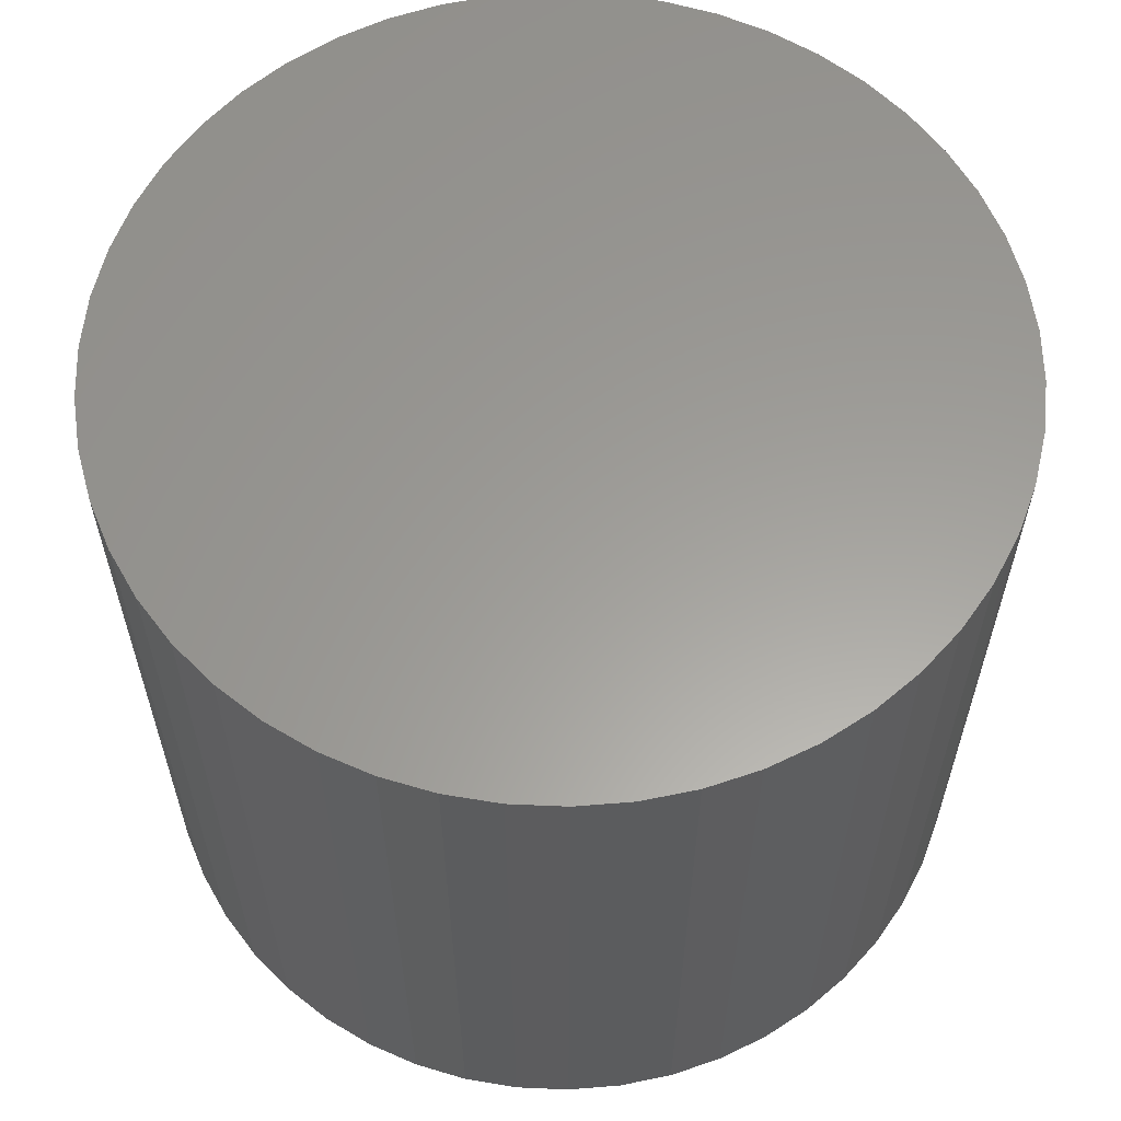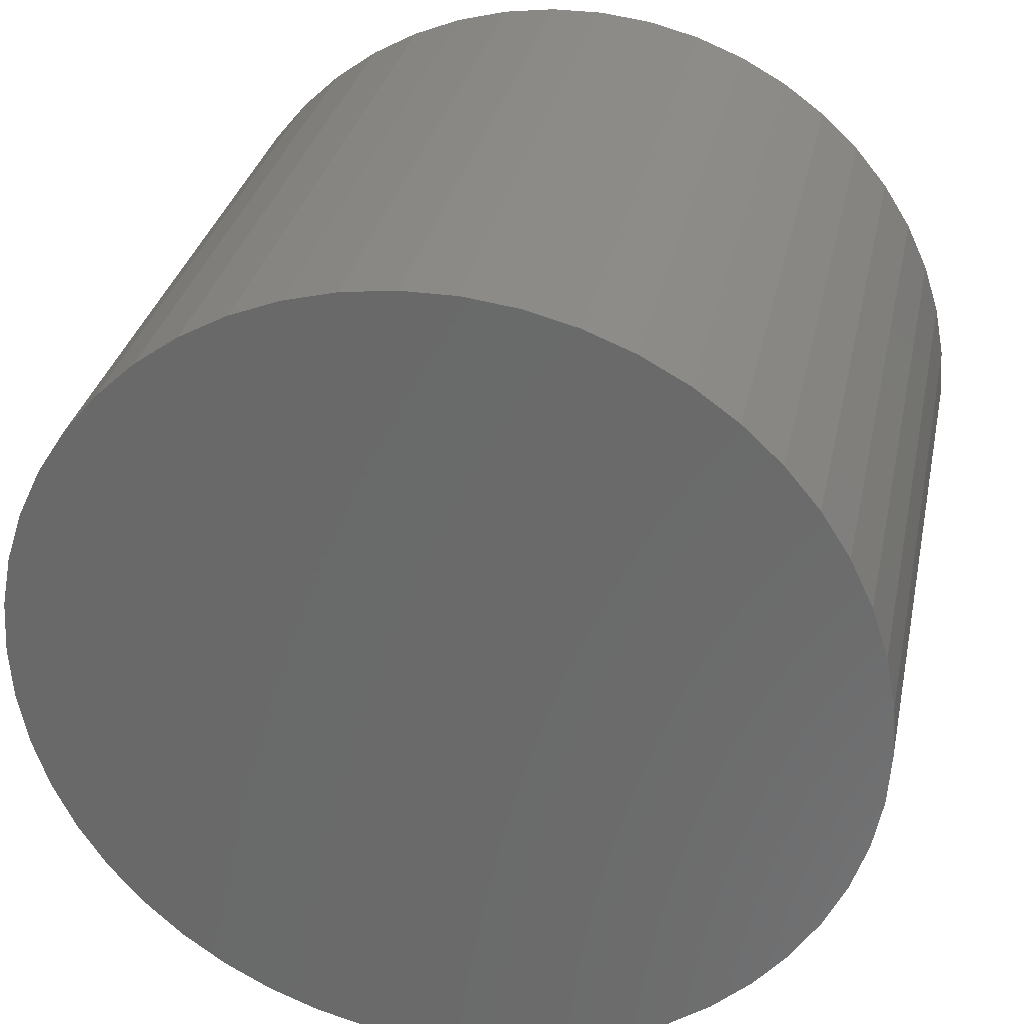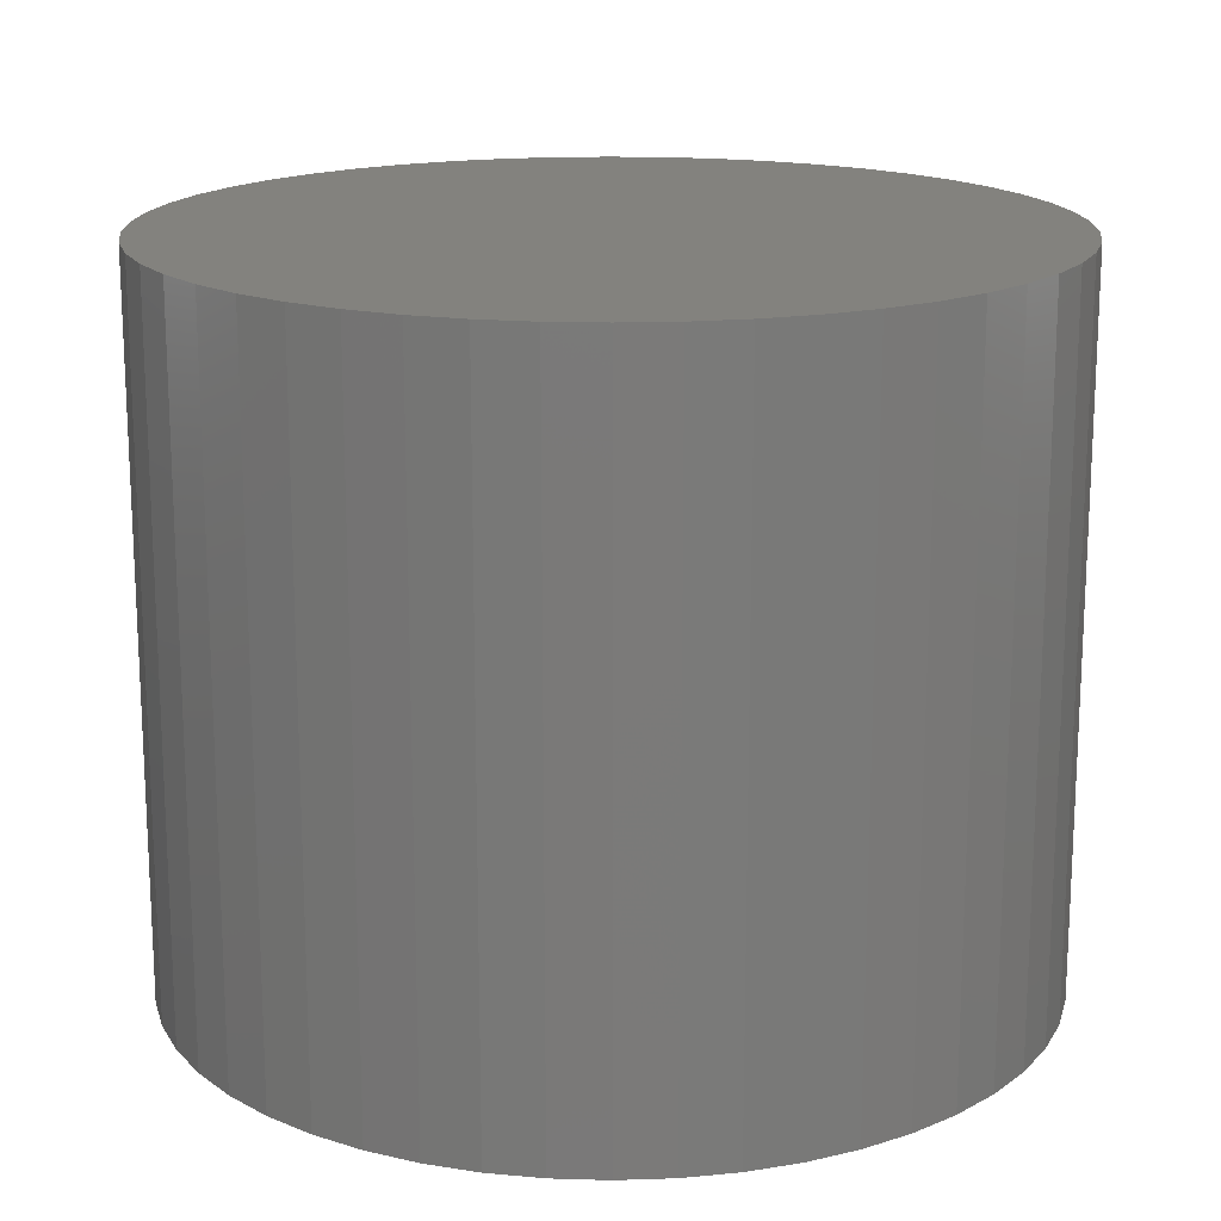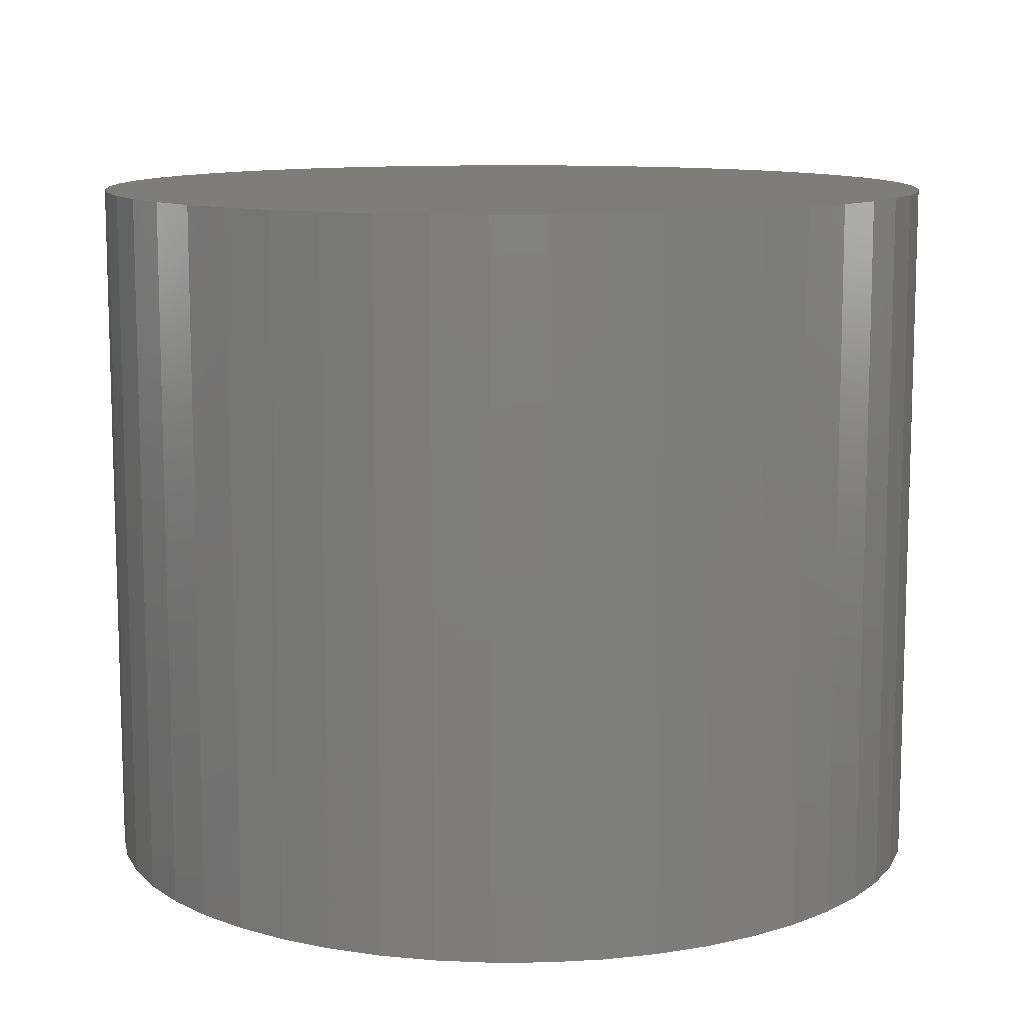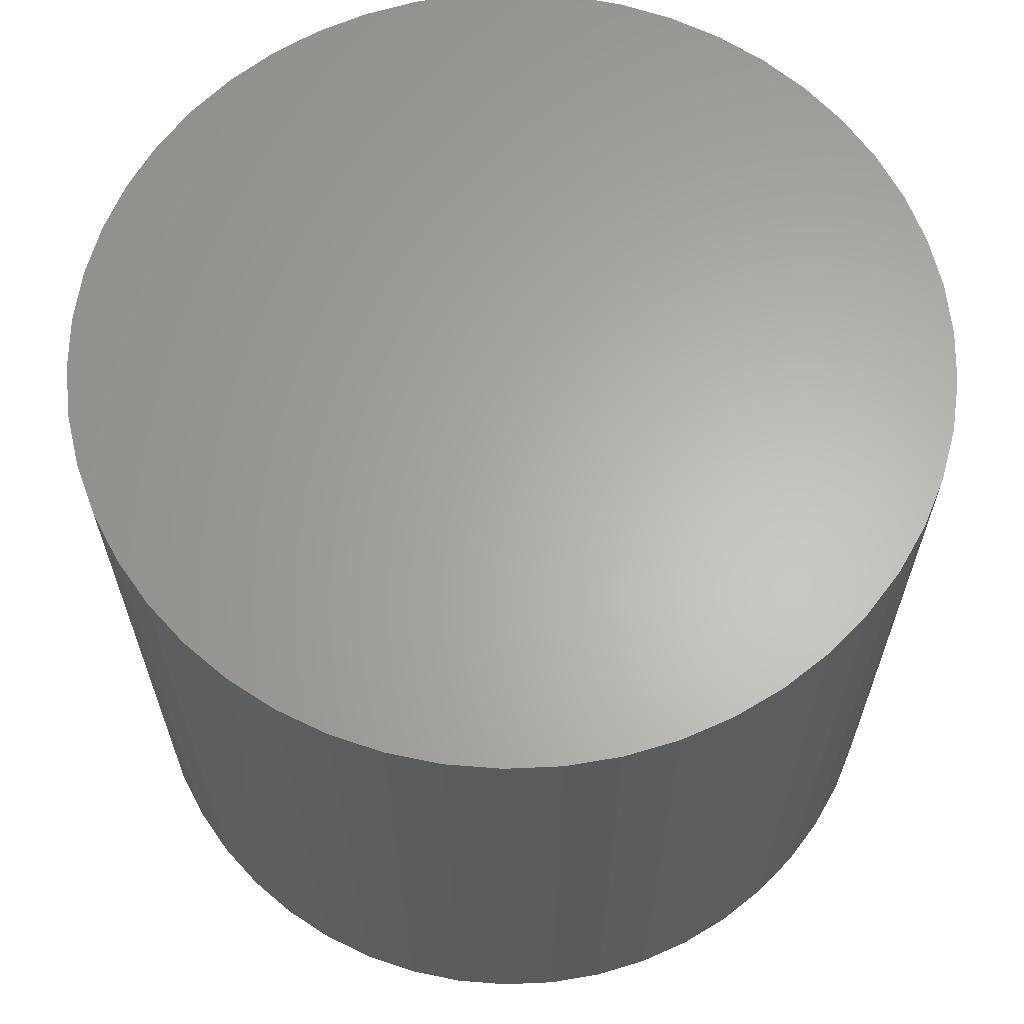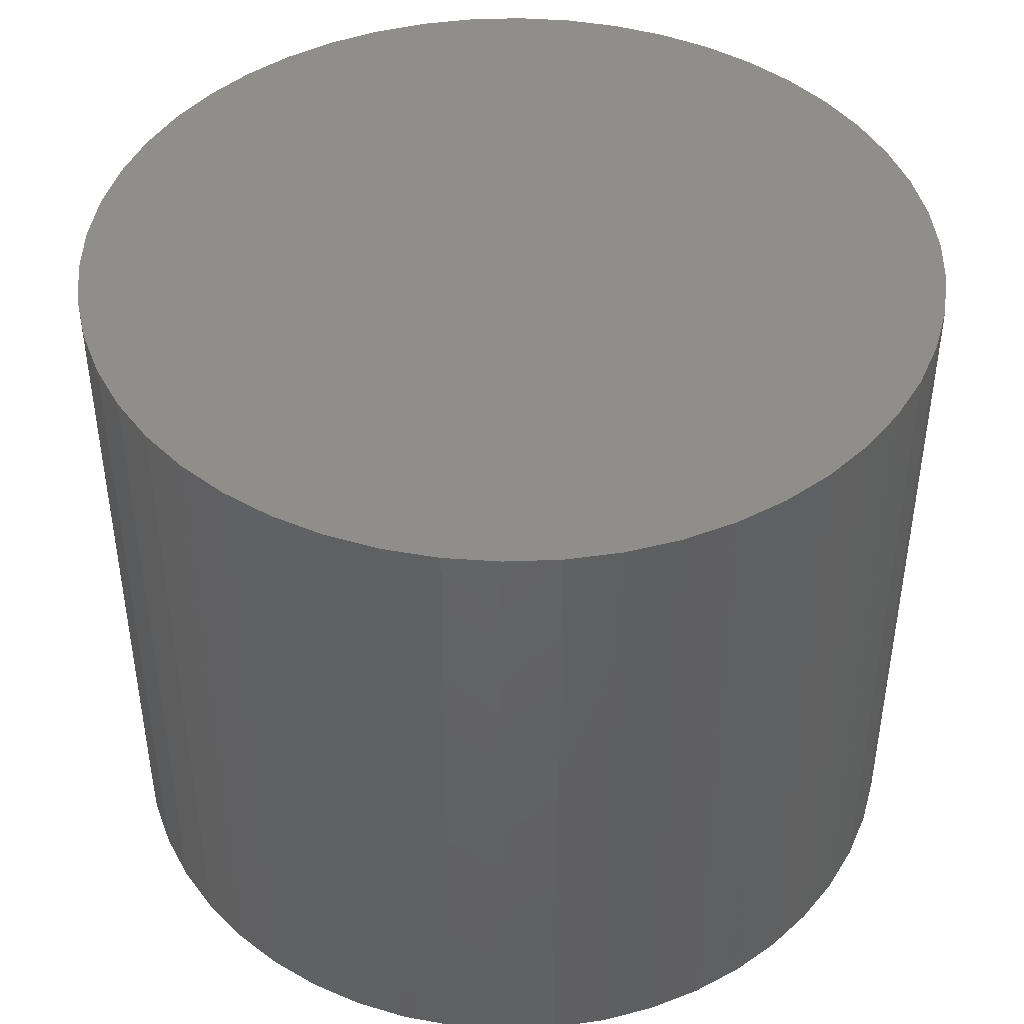
<metadata>
{"format":"stl","ext":"stl","renderer":"f3d","projection":"perspective","resolution":1024,"background":"white","views":[{"elev":60.5,"azim":-170.3,"up":"+Z"},{"elev":31.1,"azim":11.6,"up":"+Y"},{"elev":16.9,"azim":82.6,"up":"+Z"},{"elev":10.9,"azim":85.5,"up":"+Z"},{"elev":63.8,"azim":33.4,"up":"+Z"},{"elev":44.0,"azim":-52.8,"up":"+Z"}]}
</metadata>
<code>
# stl→obj: 100 verts, 196 faces
v 16.35 0 13.5
v 16.22 2.049 -13.5
v 16.22 2.049 13.5
v 16.35 0 -13.5
v -16.35 0 -13.5
v -16.22 2.049 13.5
v -16.22 2.049 -13.5
v -16.35 0 13.5
v 1.027 16.32 -13.5
v -1.027 16.32 13.5
v 1.027 16.32 13.5
v -1.027 16.32 -13.5
v 16.22 -2.049 13.5
v 15.84 4.066 13.5
v 15.84 -4.066 13.5
v 15.2 6.019 13.5
v 15.2 -6.019 13.5
v 14.33 7.877 13.5
v 14.33 -7.877 13.5
v 13.23 9.61 13.5
v 13.23 -9.61 13.5
v 11.92 11.19 13.5
v 11.92 -11.19 13.5
v 10.42 12.6 13.5
v 10.42 -12.6 13.5
v 8.761 13.8 13.5
v 8.761 -13.8 13.5
v 6.961 14.79 13.5
v 6.961 -14.79 13.5
v 5.052 15.55 13.5
v 5.052 -15.55 13.5
v 3.064 16.06 13.5
v 3.064 -16.06 13.5
v 1.027 -16.32 13.5
v -1.027 -16.32 13.5
v -3.064 16.06 13.5
v -3.064 -16.06 13.5
v -5.052 15.55 13.5
v -5.052 -15.55 13.5
v -6.961 14.79 13.5
v -6.961 -14.79 13.5
v -8.761 13.8 13.5
v -8.761 -13.8 13.5
v -10.42 12.6 13.5
v -10.42 -12.6 13.5
v -11.92 11.19 13.5
v -11.92 -11.19 13.5
v -13.23 9.61 13.5
v -13.23 -9.61 13.5
v -14.33 7.877 13.5
v -14.33 -7.877 13.5
v -15.2 6.019 13.5
v -15.2 -6.019 13.5
v -15.84 4.066 13.5
v -15.84 -4.066 13.5
v -16.22 -2.049 13.5
v 13.23 -9.61 -13.5
v 11.92 -11.19 -13.5
v 11.92 11.19 -13.5
v 10.42 12.6 -13.5
v 16.22 -2.049 -13.5
v 15.84 -4.066 -13.5
v 15.84 4.066 -13.5
v 15.2 -6.019 -13.5
v 15.2 6.019 -13.5
v 14.33 -7.877 -13.5
v 14.33 7.877 -13.5
v 13.23 9.61 -13.5
v 10.42 -12.6 -13.5
v 8.761 -13.8 -13.5
v 8.761 13.8 -13.5
v 6.961 -14.79 -13.5
v 6.961 14.79 -13.5
v 5.052 -15.55 -13.5
v 5.052 15.55 -13.5
v 3.064 -16.06 -13.5
v 3.064 16.06 -13.5
v 1.027 -16.32 -13.5
v -1.027 -16.32 -13.5
v -3.064 -16.06 -13.5
v -3.064 16.06 -13.5
v -5.052 -15.55 -13.5
v -5.052 15.55 -13.5
v -6.961 -14.79 -13.5
v -6.961 14.79 -13.5
v -8.761 -13.8 -13.5
v -8.761 13.8 -13.5
v -10.42 -12.6 -13.5
v -10.42 12.6 -13.5
v -11.92 -11.19 -13.5
v -11.92 11.19 -13.5
v -13.23 -9.61 -13.5
v -13.23 9.61 -13.5
v -14.33 -7.877 -13.5
v -14.33 7.877 -13.5
v -15.2 -6.019 -13.5
v -15.2 6.019 -13.5
v -15.84 -4.066 -13.5
v -15.84 4.066 -13.5
v -16.22 -2.049 -13.5
f 1 2 3
f 2 1 4
f 5 6 7
f 6 5 8
f 9 10 11
f 10 9 12
f 3 13 1
f 14 13 3
f 14 15 13
f 16 15 14
f 16 17 15
f 18 17 16
f 18 19 17
f 20 19 18
f 20 21 19
f 22 21 20
f 22 23 21
f 24 23 22
f 24 25 23
f 26 25 24
f 26 27 25
f 28 27 26
f 28 29 27
f 30 29 28
f 30 31 29
f 32 31 30
f 32 33 31
f 11 33 32
f 11 34 33
f 10 34 11
f 10 35 34
f 36 35 10
f 36 37 35
f 38 37 36
f 38 39 37
f 40 39 38
f 40 41 39
f 42 41 40
f 42 43 41
f 44 43 42
f 44 45 43
f 46 45 44
f 46 47 45
f 48 47 46
f 48 49 47
f 50 49 48
f 50 51 49
f 52 51 50
f 52 53 51
f 54 53 52
f 54 55 53
f 6 55 54
f 6 56 55
f 56 6 8
f 23 57 21
f 57 23 58
f 59 24 22
f 24 59 60
f 61 2 4
f 62 2 61
f 62 63 2
f 64 63 62
f 64 65 63
f 66 65 64
f 66 67 65
f 57 67 66
f 57 68 67
f 58 68 57
f 58 59 68
f 69 59 58
f 69 60 59
f 70 60 69
f 70 71 60
f 72 71 70
f 72 73 71
f 74 73 72
f 74 75 73
f 76 75 74
f 76 77 75
f 78 77 76
f 78 9 77
f 79 9 78
f 79 12 9
f 80 12 79
f 80 81 12
f 82 81 80
f 82 83 81
f 84 83 82
f 84 85 83
f 86 85 84
f 86 87 85
f 88 87 86
f 88 89 87
f 90 89 88
f 90 91 89
f 92 91 90
f 92 93 91
f 94 93 92
f 94 95 93
f 96 95 94
f 96 97 95
f 98 97 96
f 98 99 97
f 100 99 98
f 100 7 99
f 7 100 5
f 89 46 44
f 46 89 91
f 83 40 38
f 40 83 85
f 16 67 18
f 67 16 65
f 18 68 20
f 68 18 67
f 73 30 28
f 30 73 75
f 60 26 24
f 26 60 71
f 97 50 95
f 50 97 52
f 93 46 91
f 46 93 48
f 12 36 10
f 36 12 81
f 17 62 15
f 62 17 64
f 72 27 29
f 27 72 70
f 14 65 16
f 65 14 63
f 3 63 14
f 63 3 2
f 75 32 30
f 32 75 77
f 99 52 97
f 52 99 54
f 85 42 40
f 42 85 87
f 13 4 1
f 4 13 61
f 19 64 17
f 64 19 66
f 90 45 47
f 45 90 88
f 94 53 96
f 53 94 51
f 90 49 92
f 49 90 47
f 100 8 5
f 8 100 56
f 79 34 35
f 34 79 78
f 70 25 27
f 25 70 69
f 20 59 22
f 59 20 68
f 77 11 32
f 11 77 9
f 71 28 26
f 28 71 73
f 95 48 93
f 48 95 50
f 7 54 99
f 54 7 6
f 87 44 42
f 44 87 89
f 81 38 36
f 38 81 83
f 21 66 19
f 66 21 57
f 15 61 13
f 61 15 62
f 84 39 41
f 39 84 82
f 96 55 98
f 55 96 53
f 74 29 31
f 29 74 72
f 78 33 34
f 33 78 76
f 80 35 37
f 35 80 79
f 92 51 94
f 51 92 49
f 98 56 100
f 56 98 55
f 69 23 25
f 23 69 58
f 86 41 43
f 41 86 84
f 82 37 39
f 37 82 80
f 76 31 33
f 31 76 74
f 88 43 45
f 43 88 86

</code>
